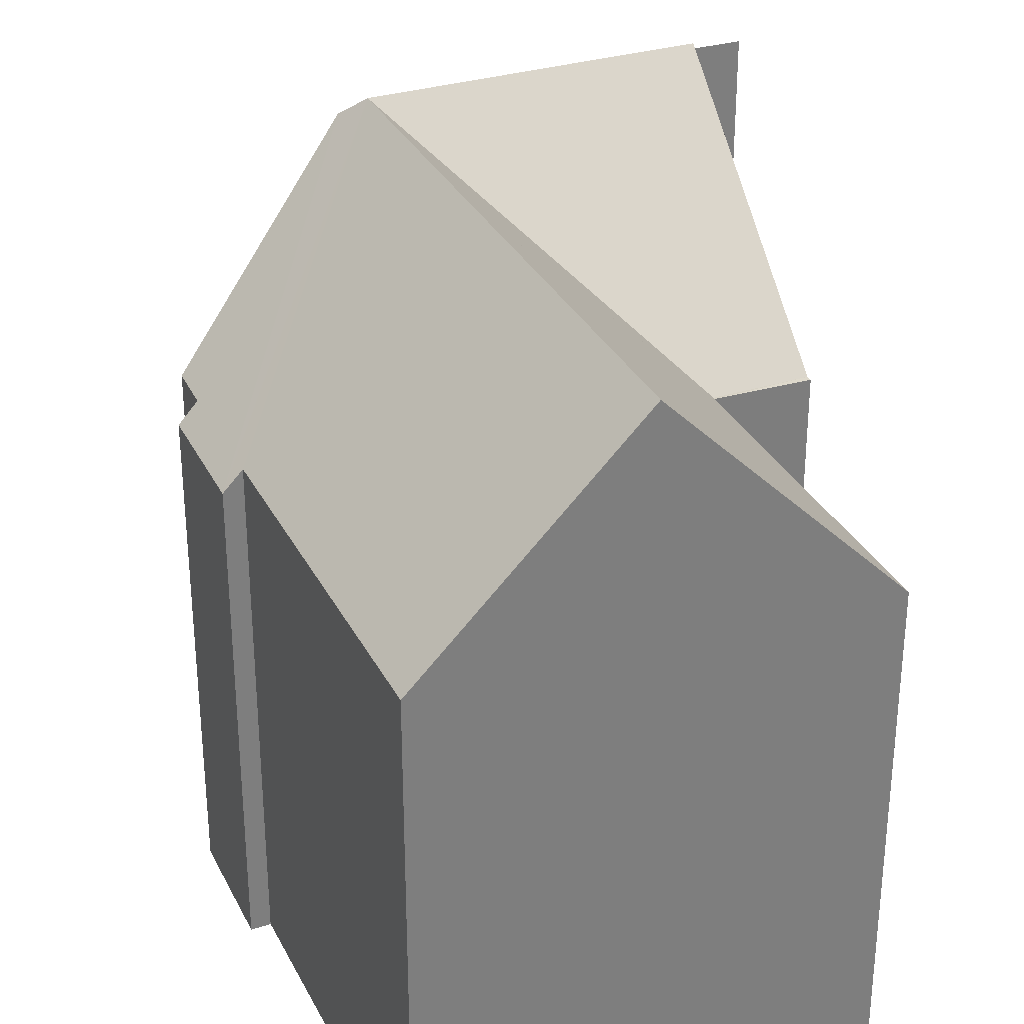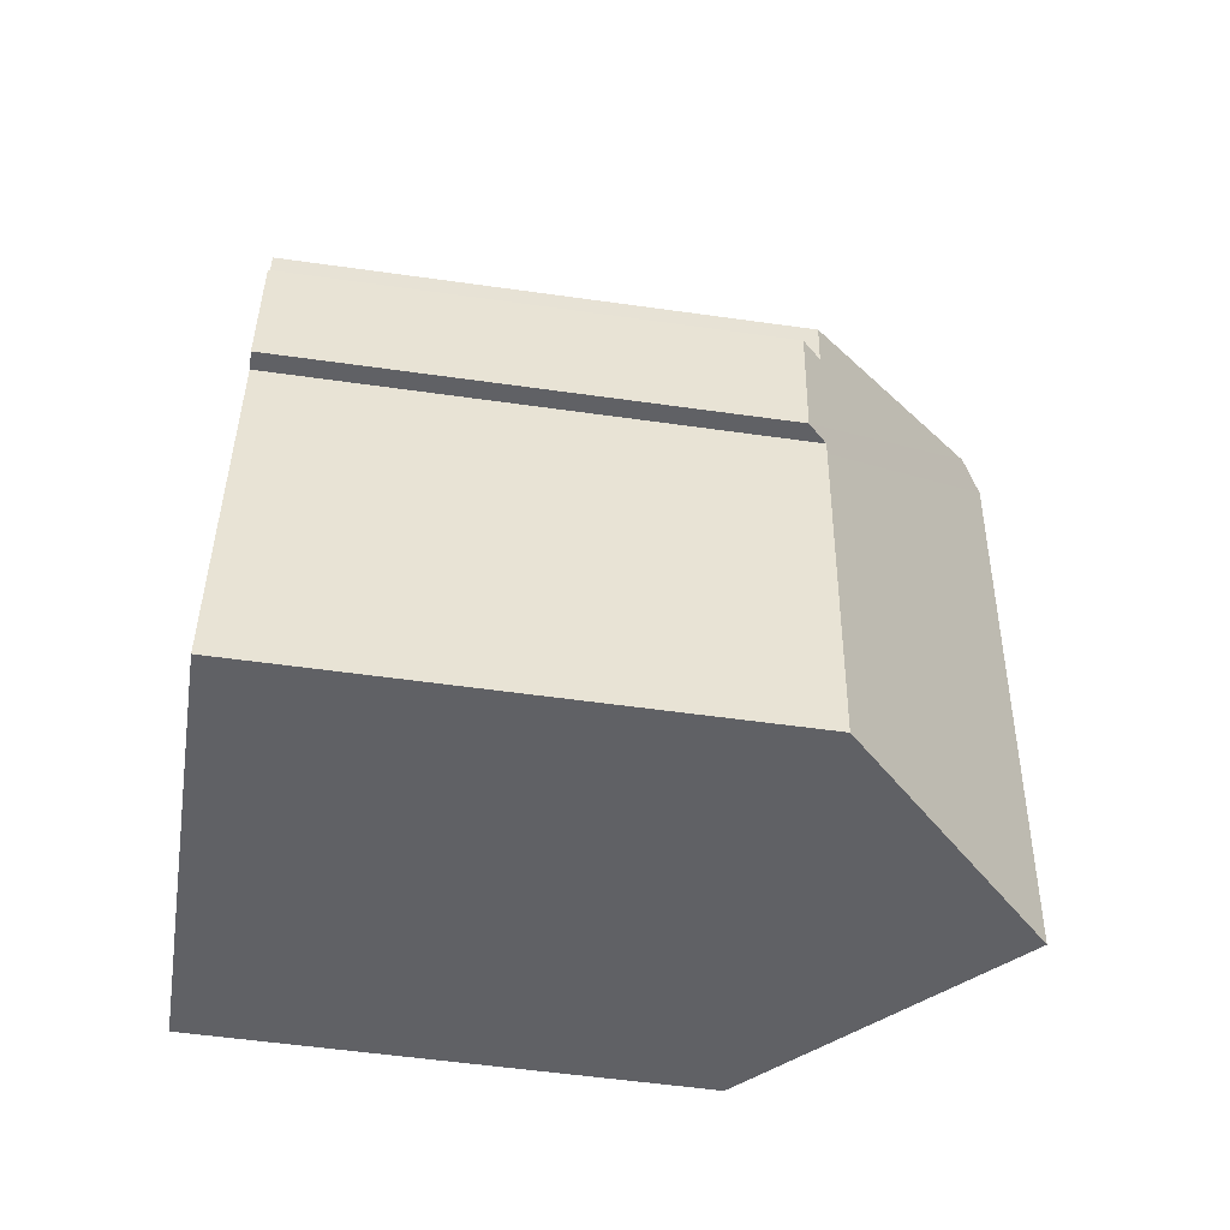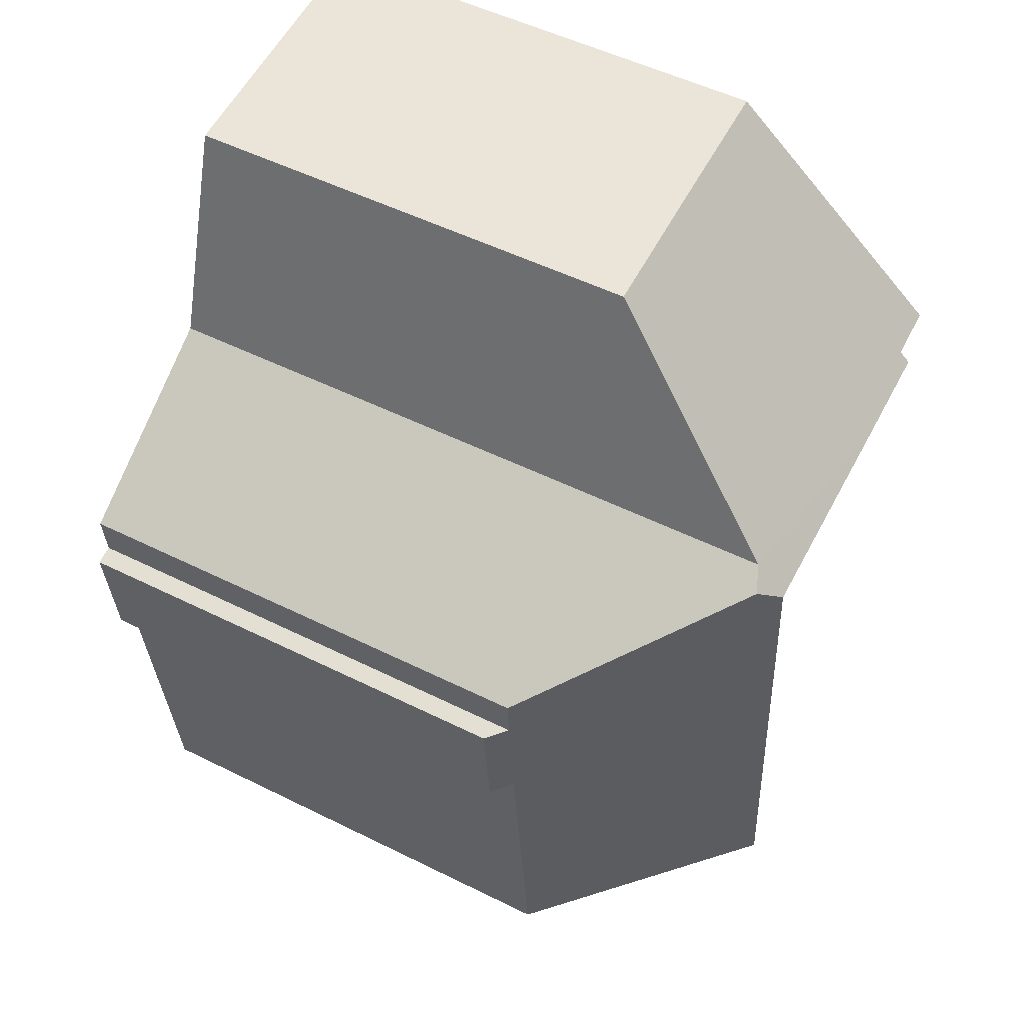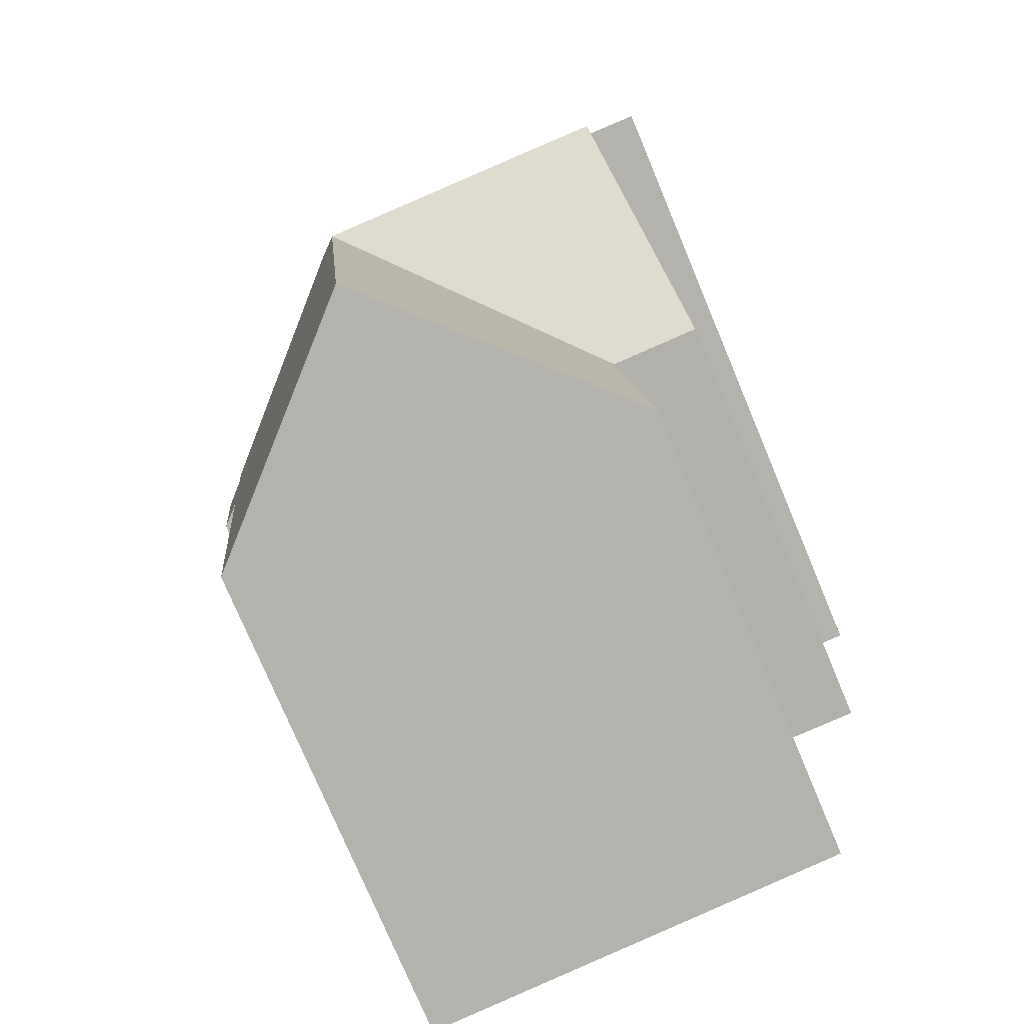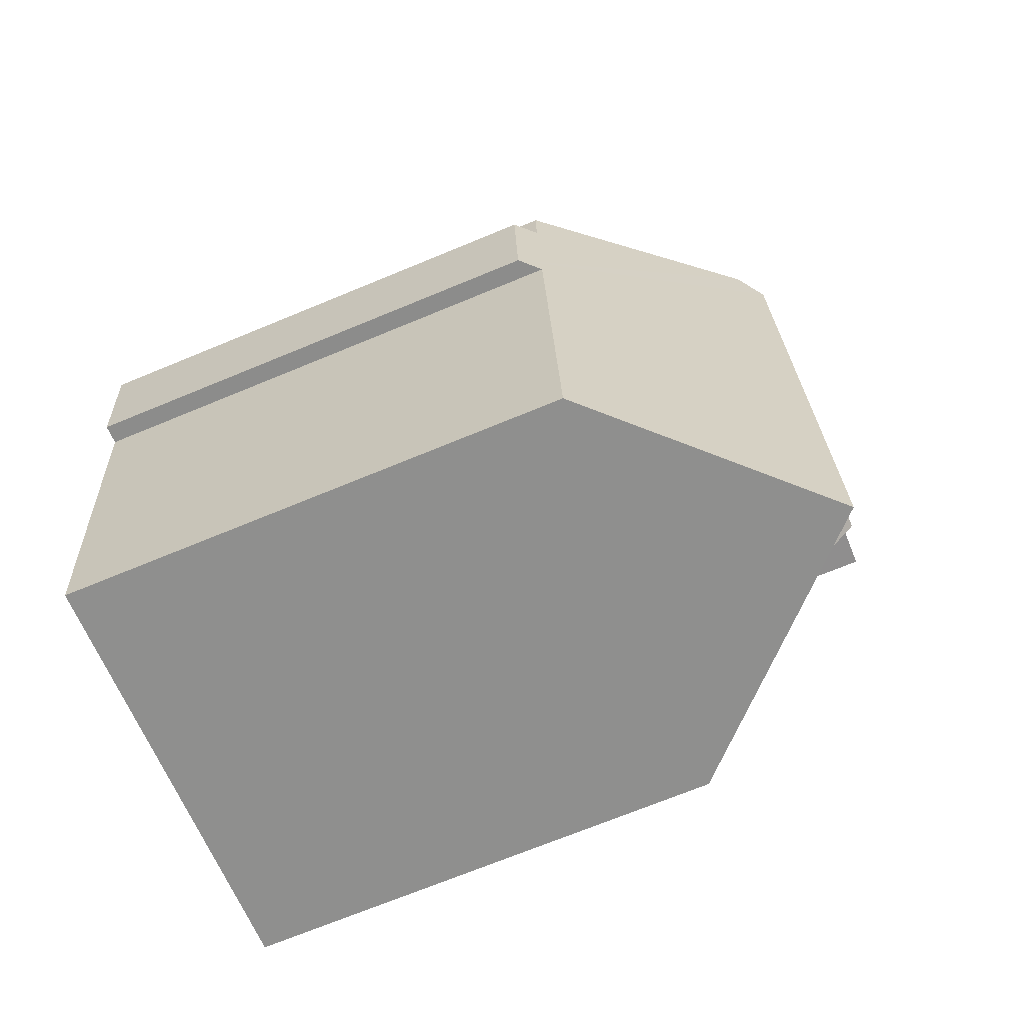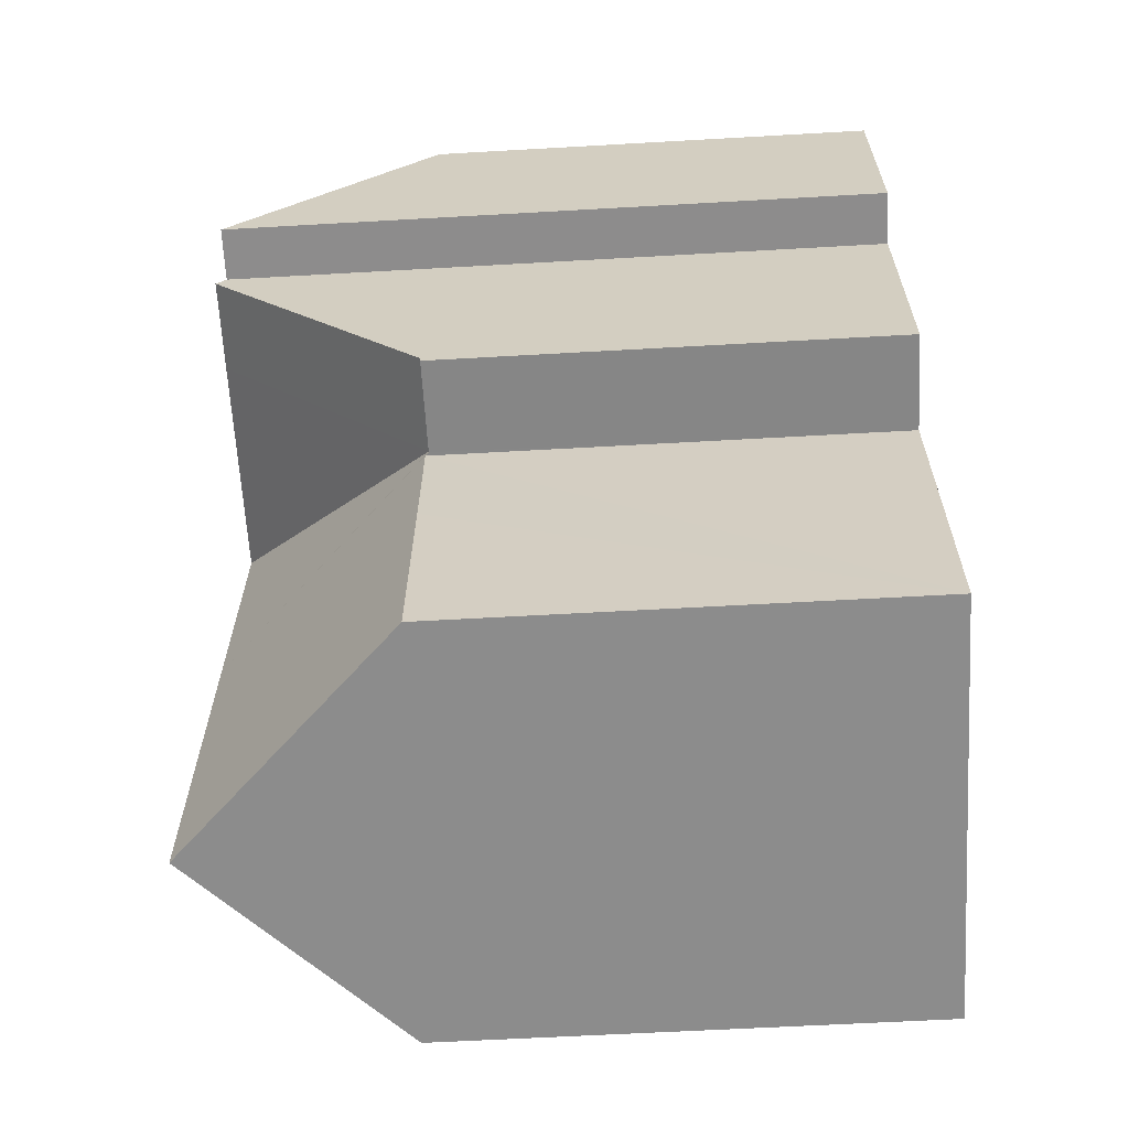
<metadata>
{"format":"obj","ext":"obj","renderer":"f3d","projection":"perspective","resolution":1024,"background":"white","views":[{"elev":31.7,"azim":162.1,"up":"+Y"},{"elev":-54.9,"azim":81.5,"up":"+Z"},{"elev":52.5,"azim":118.1,"up":"+Z"},{"elev":-76.7,"azim":-157.2,"up":"+Z"},{"elev":-70.3,"azim":112.5,"up":"+Z"},{"elev":-58.4,"azim":-86.6,"up":"+Z"}]}
</metadata>
<code>
v  4.055 19.27 -0.715
v  0.805 12.96 -7.244
v  1.46 19.27 -0.461
v  3.42 12.96 -7.512
v  10.34 19.27 -1.33
v  1.489 18.98 -0.156
v  10.31 18.41 -0.389
v  10.97 18.7 -0.767
v  8.3 13.06 5.645
v  4.68 13.05 5.982
v  0.634 13.06 6.359
v  0 18.97 1.162e-15
v  15.93 13.06 -8.416
v  15.72 13.6 -4.89
v  16.23 13.07 -4.997
v  15.4 13.59 -8.352
v  15.37 13.59 -8.736
v  14.45 13.62 -18.26
v  9.705 19.27 -8.156
v  8.815 19.27 -17.68
v  15.82 13.61 -3.575
v  2.63 13.06 -17.05
v  3.175 13.06 -11.19
v  3.513 13.06 -7.589
v  3.413 12.96 -7.582
v  0.789 12.96 -7.409
v  15.4 5.114e-16 -8.352
v  15.93 5.153e-16 -8.416
v  14.45 1.118e-15 -18.26
v  2.63 1.044e-15 -17.05
v  8.815 1.083e-15 -17.68
v  3.513 4.647e-16 -7.589
v  0.789 4.537e-16 -7.409
v  3.413 4.643e-16 -7.582
v  1.489 9.552e-18 -0.156
v  0 0 0
v  15.37 5.349e-16 -8.736
v  10.31 2.382e-17 -0.389
v  8.3 -3.457e-16 5.645
v  15.82 2.189e-16 -3.575
v  15.72 2.994e-16 -4.89
v  16.23 3.06e-16 -4.997
v  3.175 6.854e-16 -11.19
v  1.46 2.823e-17 -0.461
v  0.805 4.436e-16 -7.244
v  0.634 -3.894e-16 6.359
v  4.68 -3.663e-16 5.982
v  10.97 4.697e-17 -0.767
g defaultobject
f 1 2 3
f 2 1 4
f 4 1 5
f 3 6 1
f 5 7 8
f 7 5 1
f 7 1 9
f 9 1 10
f 10 1 11
f 11 1 6
f 11 6 12
f 13 14 15
f 14 13 8
f 8 13 5
f 5 13 16
f 5 16 17
f 5 17 18
f 5 18 19
f 19 18 20
f 8 21 14
f 22 19 20
f 19 22 23
f 19 23 24
f 24 4 19
f 4 24 25
f 2 25 26
f 25 2 4
f 5 19 4
f 13 27 16
f 27 13 28
f 18 22 20
f 22 18 29
f 22 29 30
f 30 29 31
f 32 25 24
f 25 32 26
f 26 32 33
f 33 32 34
f 35 12 6
f 12 35 36
f 27 17 16
f 17 27 18
f 18 27 29
f 29 27 37
f 9 38 7
f 38 9 39
f 40 14 21
f 14 40 41
f 42 13 15
f 13 42 28
f 30 23 22
f 23 30 24
f 24 30 32
f 32 30 43
f 33 2 26
f 2 6 3
f 6 2 35
f 35 2 44
f 44 2 45
f 45 2 33
f 36 11 12
f 11 36 46
f 46 10 11
f 10 46 9
f 9 46 39
f 39 46 47
f 41 15 14
f 15 41 42
f 7 21 8
f 21 7 38
f 21 38 40
f 40 38 48
f 43 27 32
f 27 43 37
f 37 43 29
f 29 43 30
f 29 30 31
f 36 47 46
f 47 36 39
f 39 36 38
f 38 36 35
f 38 35 44
f 38 44 45
f 38 45 48
f 48 45 40
f 40 45 41
f 41 45 42
f 42 45 27
f 42 27 28
f 27 45 33
f 27 33 34
f 27 34 32

</code>
